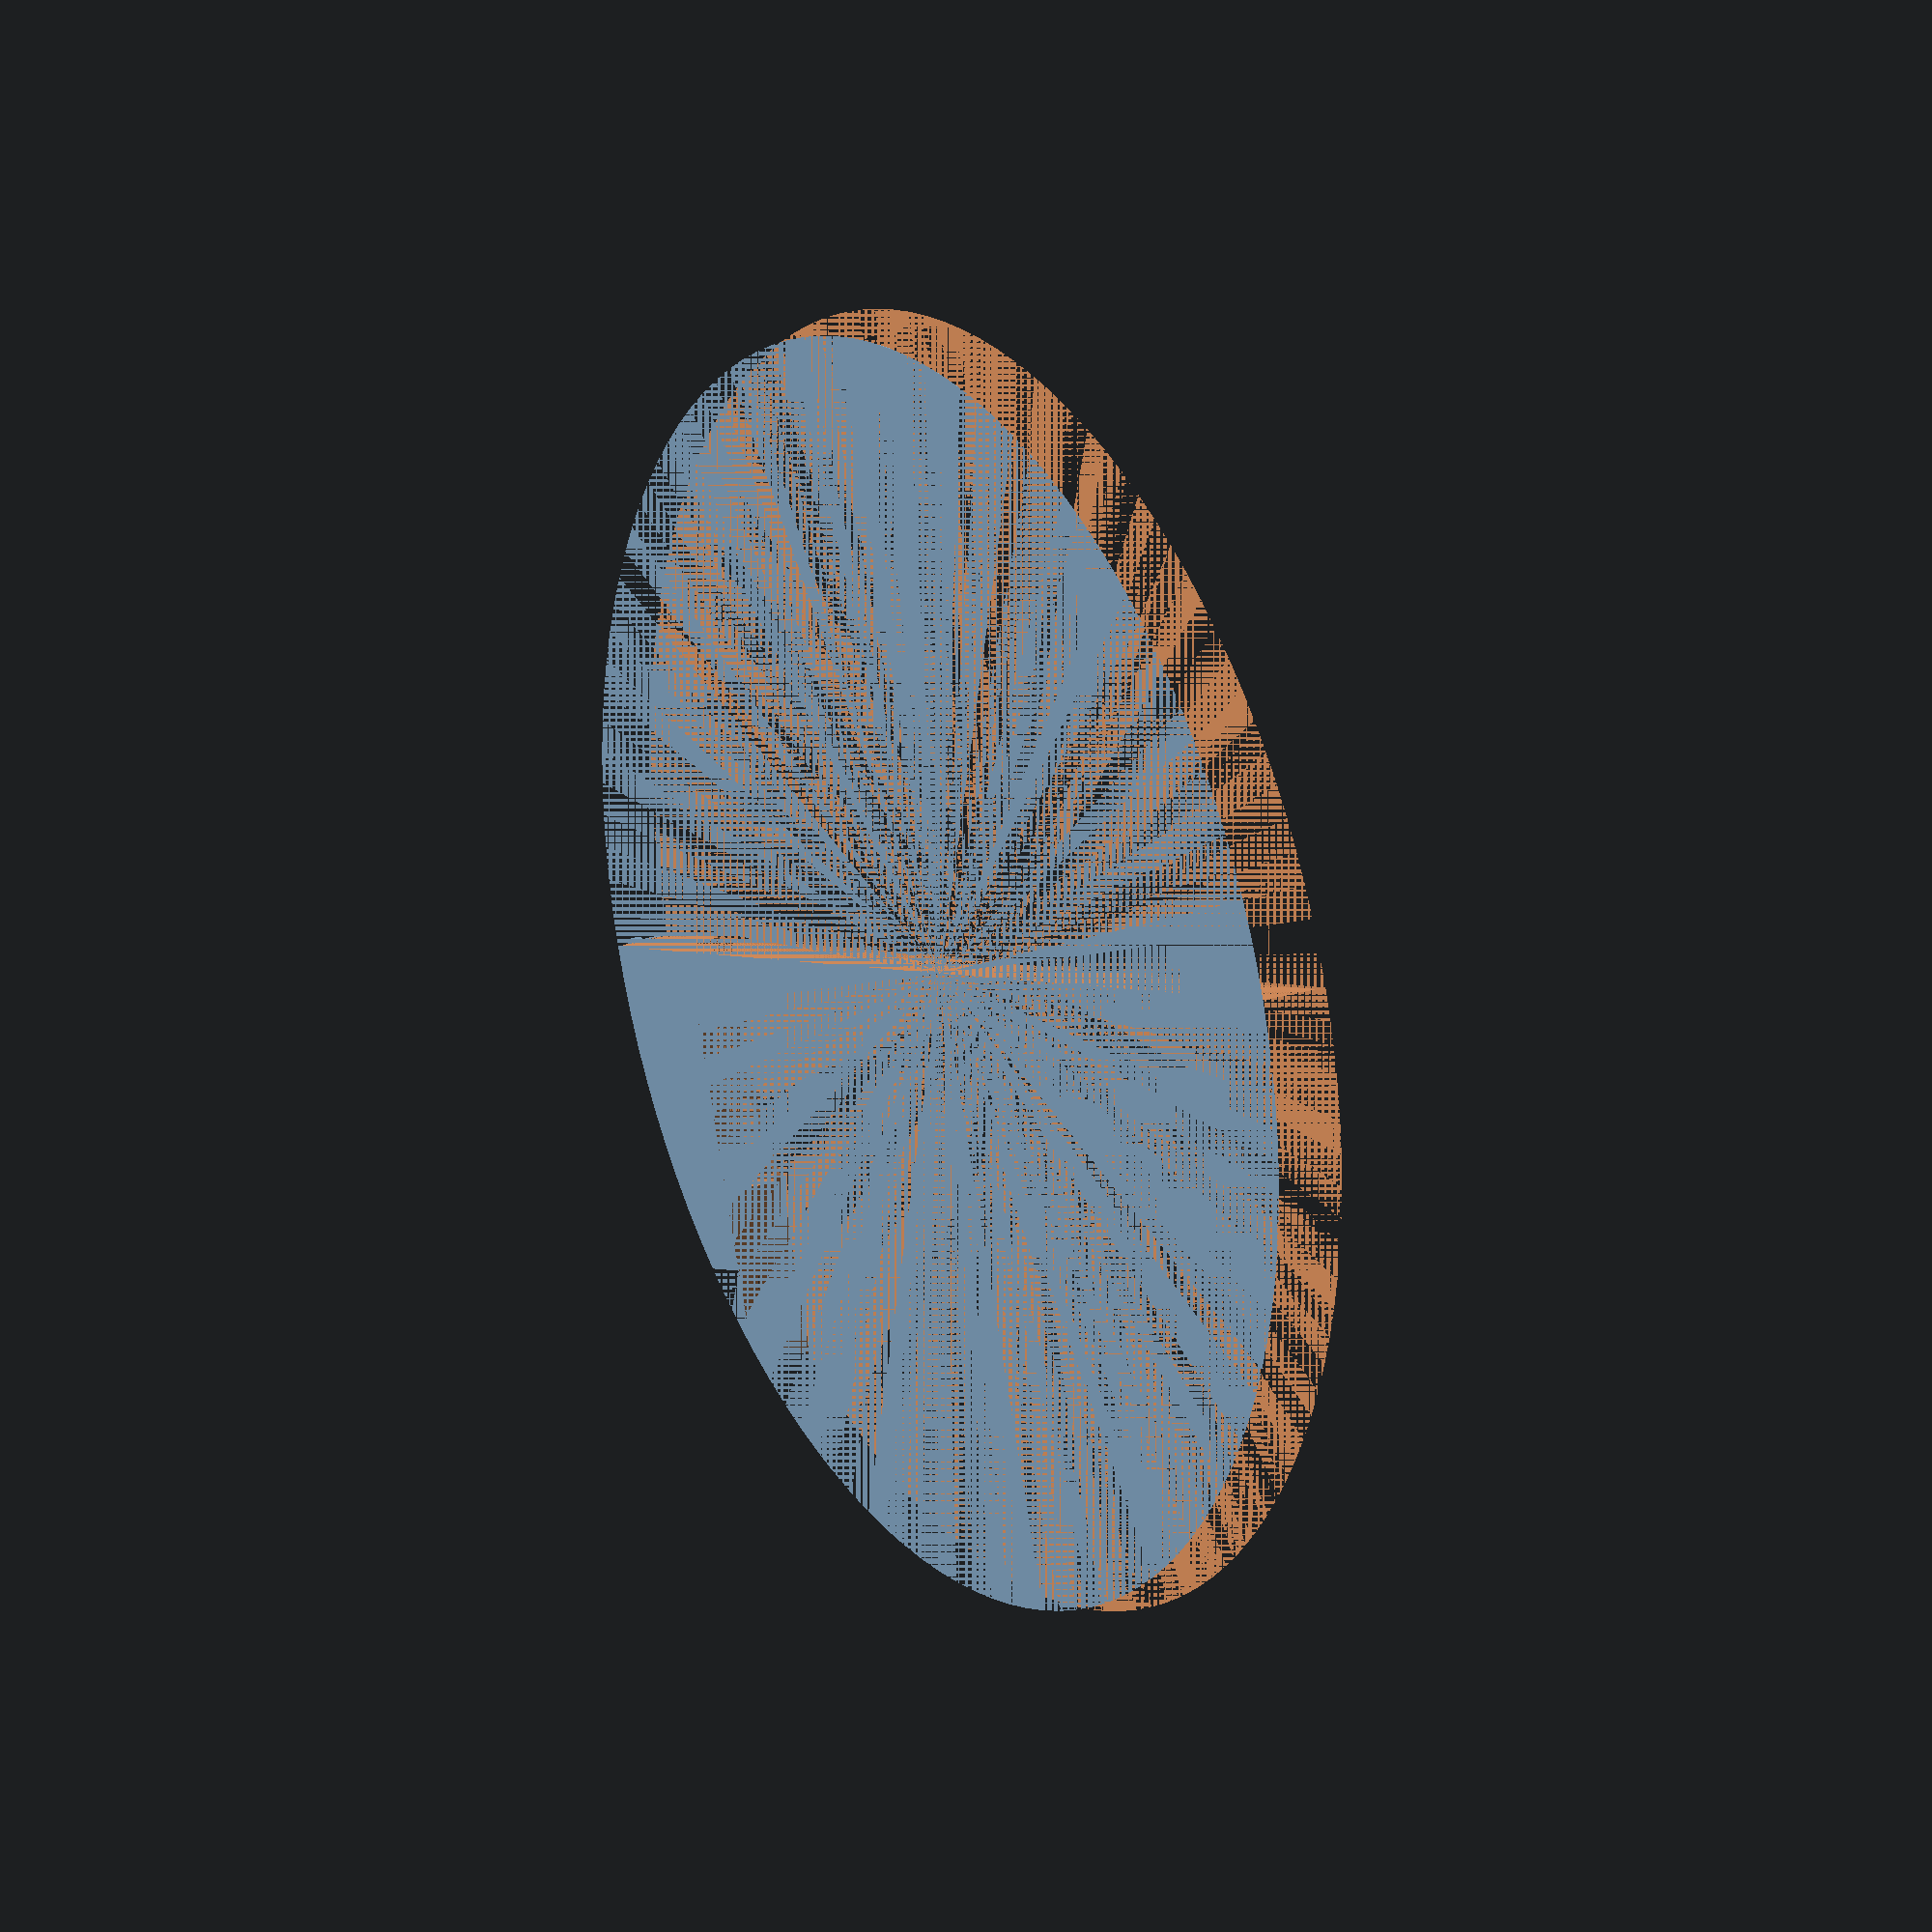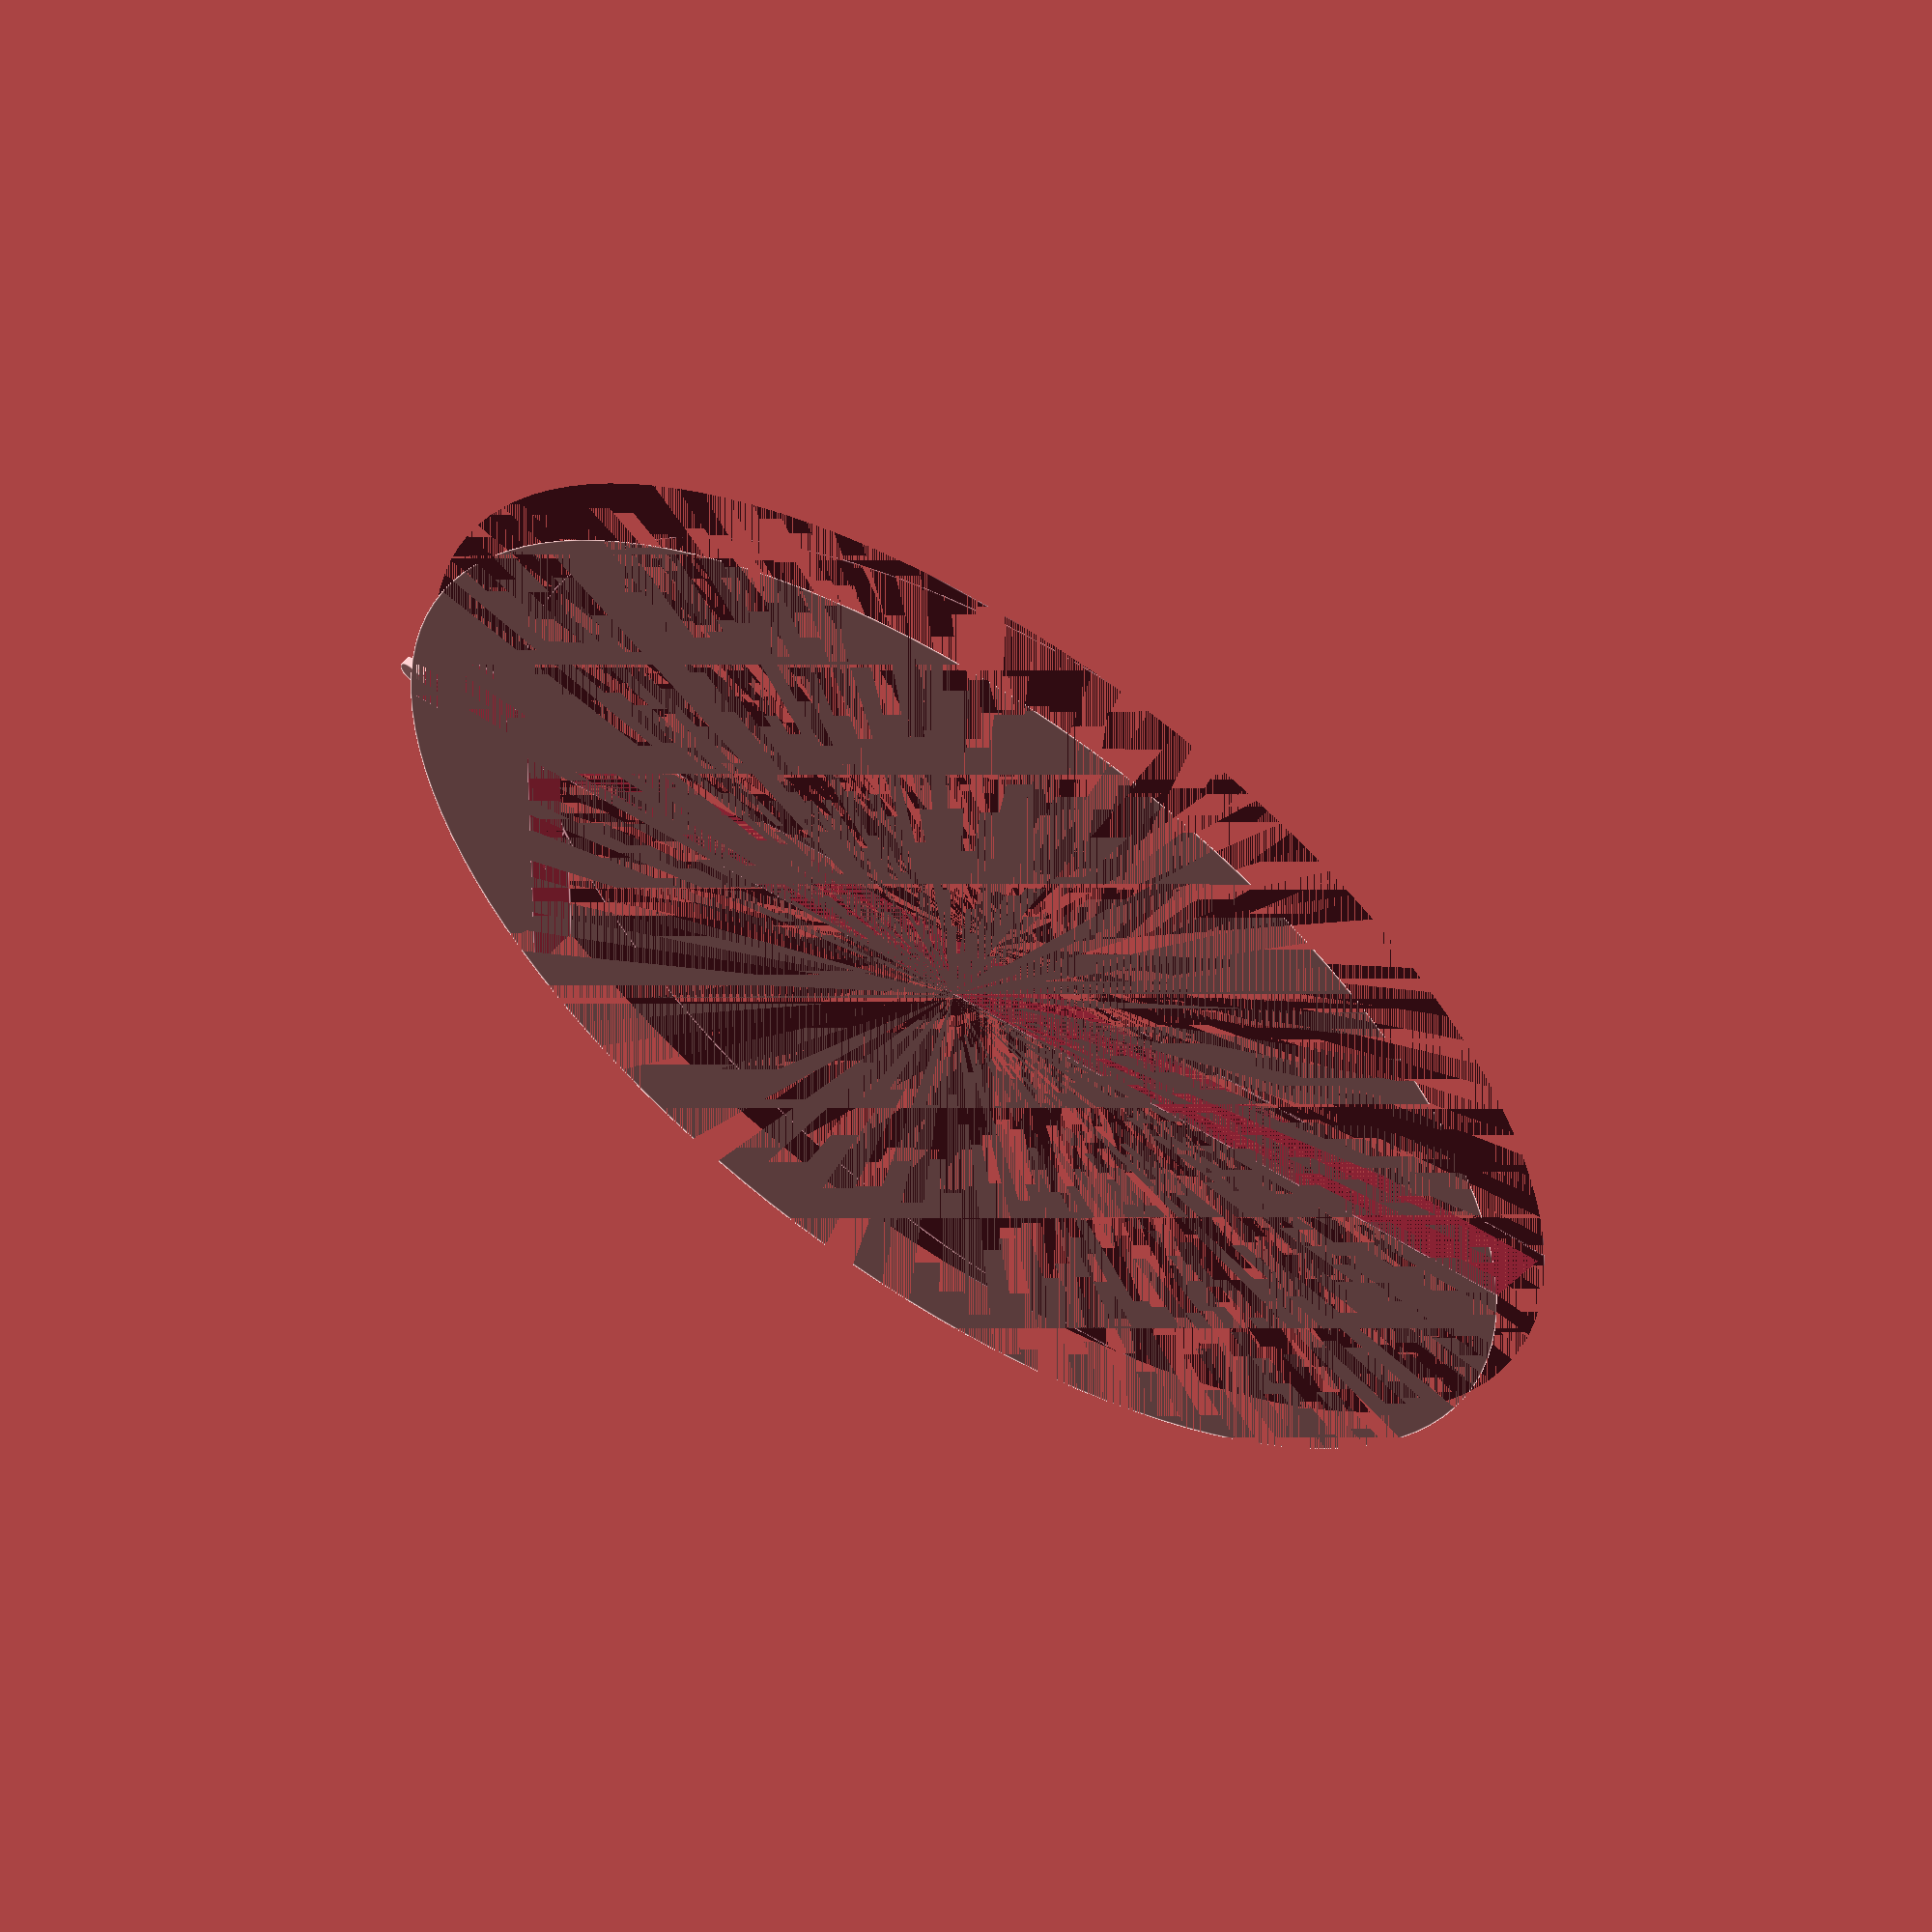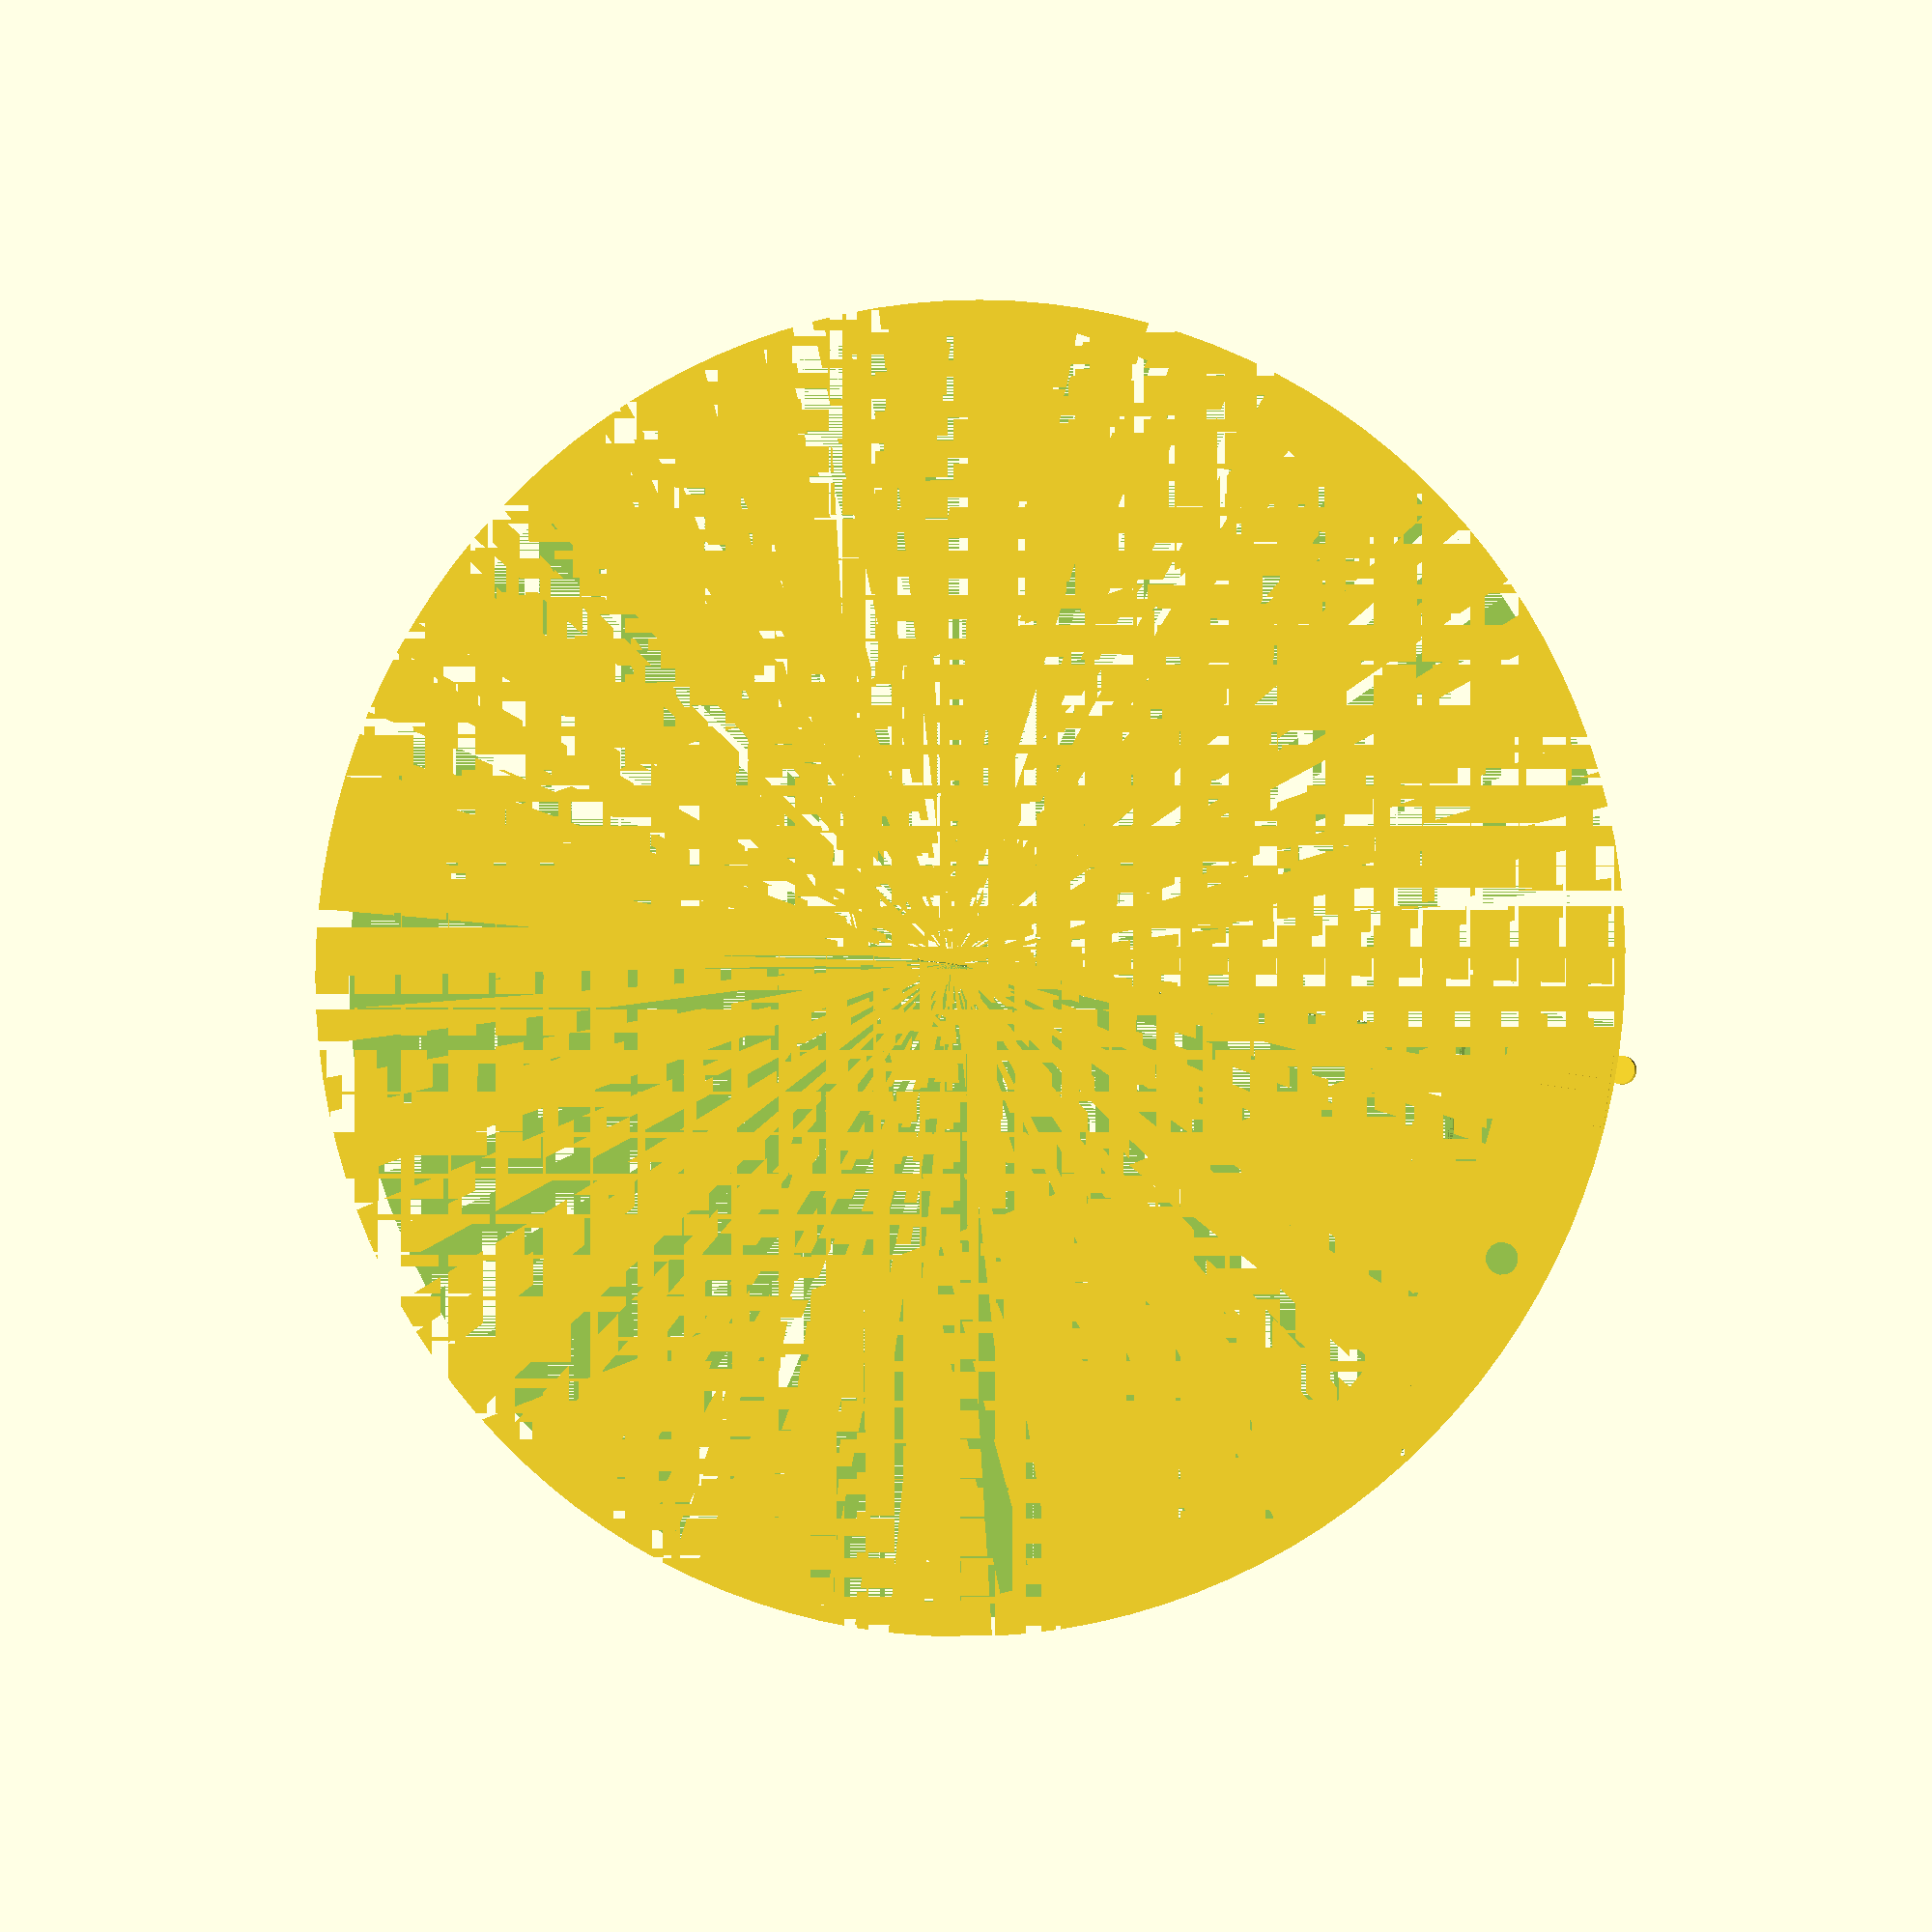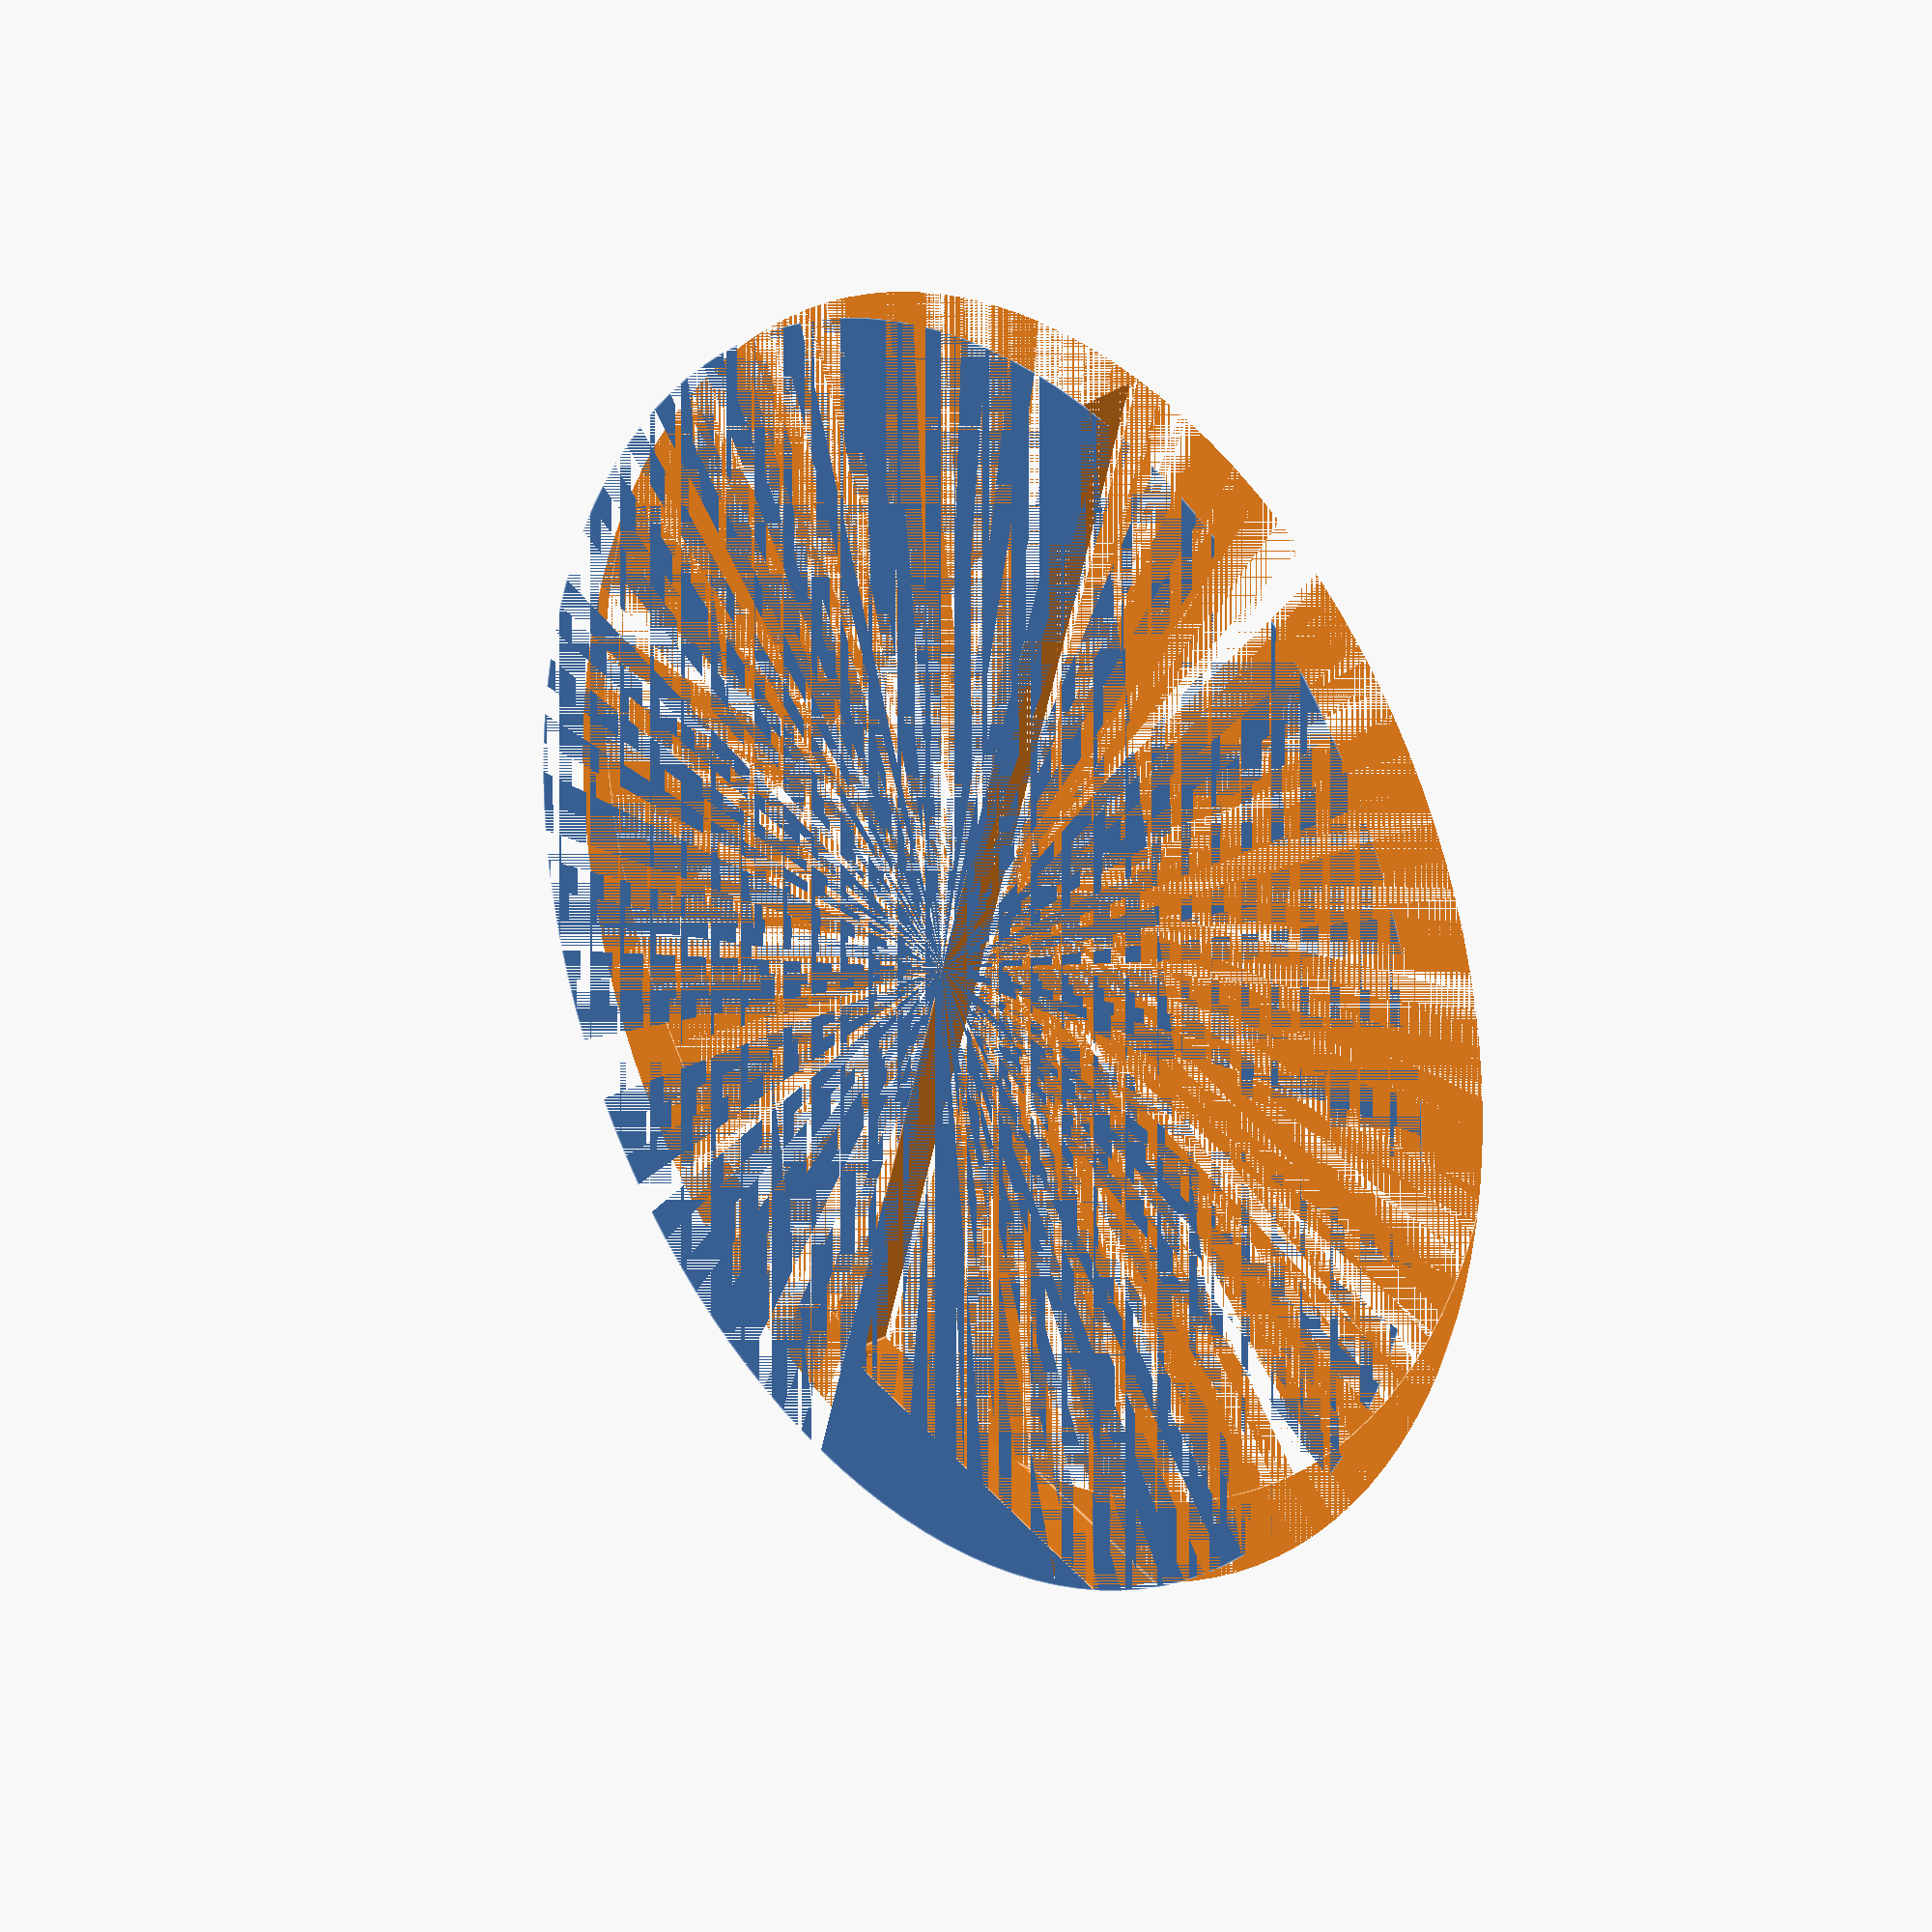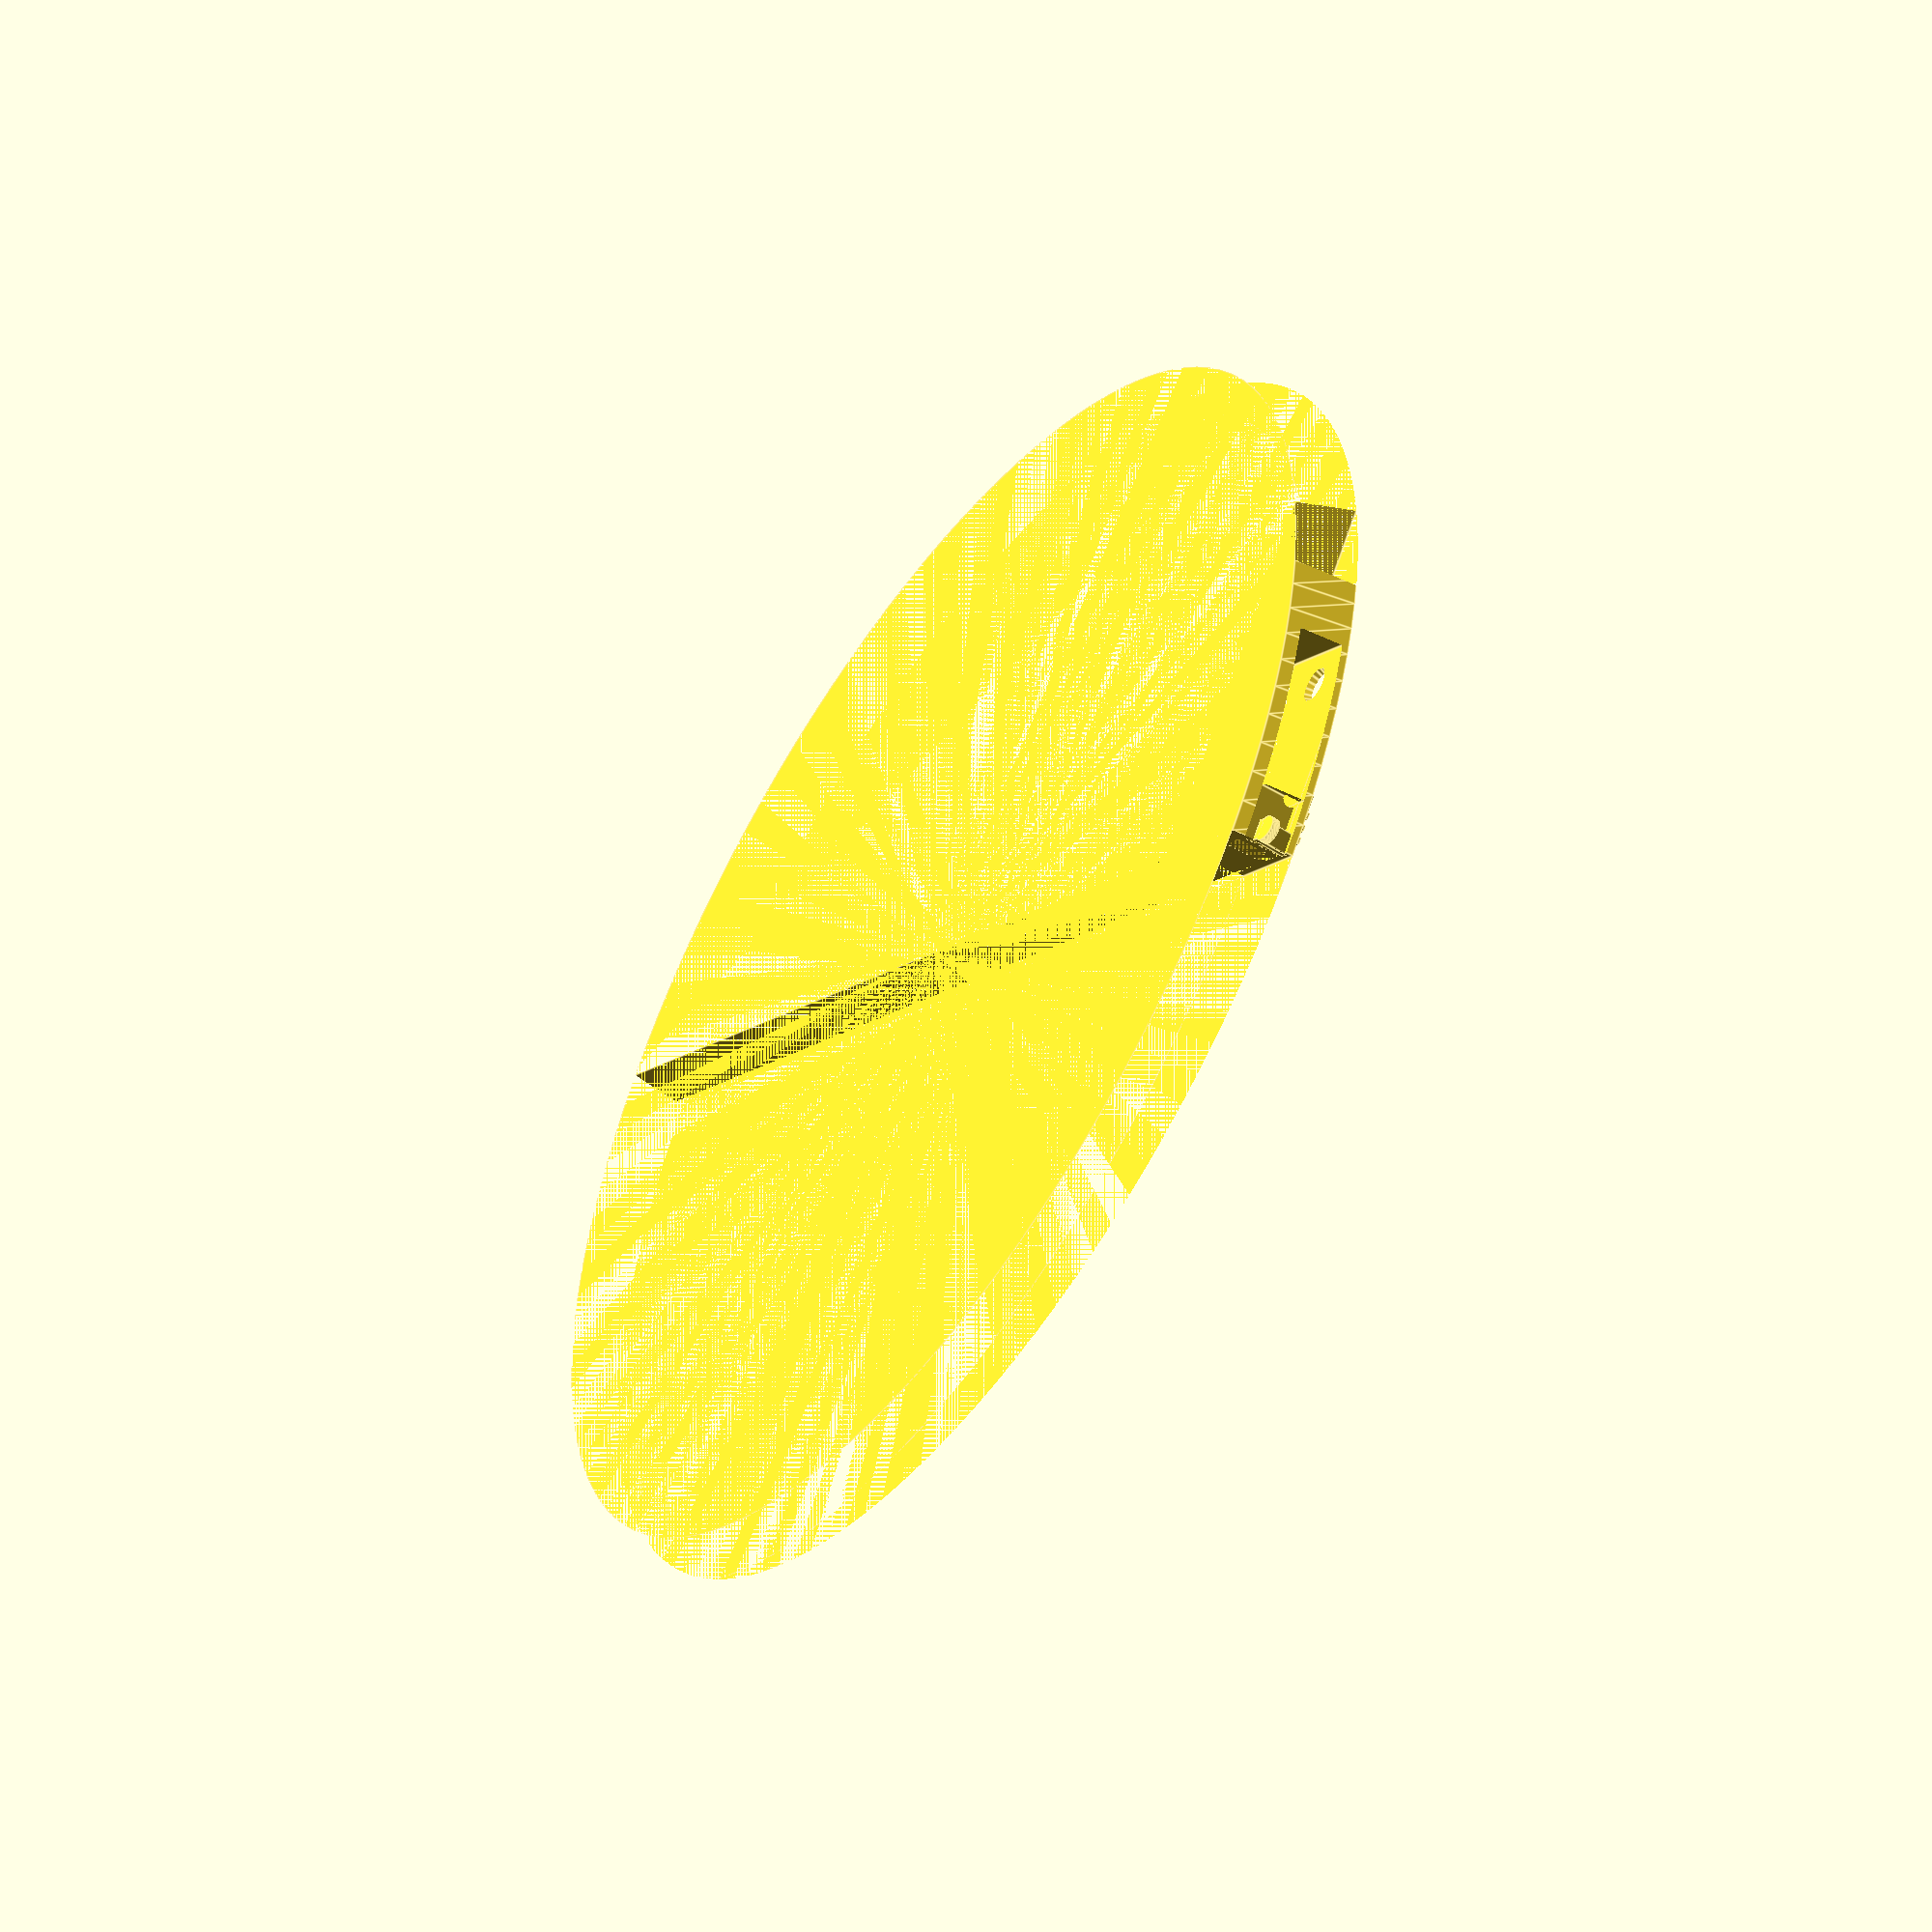
<openscad>
// This is actual rev2 version

// vars
rad=140;
height=30;
width=14;
switchWidth=5.9;
buttonTopSupport=2;
topCut=1;
buttonBottomCut=height-(switchWidth+buttonTopSupport+topCut);
btnLength=13;
trackWall = 3;


difference(){

    // draw cylinder
    translate([0,-(rad-height),0], $fn=120)
        cylinder(h=width,r1=rad, r2=rad+3);
        
    // remove left half
    translate([-(rad+3),-rad*2+height-3,0])
    cube([rad+3,rad*2+6,width]);
    
    // remove bottom quarter
    translate([0,-rad*2+height-3,0])
    cube([rad+3, rad*2-height+3,width]);
    
    // remove for button

    translate([0,height-topCut,trackWall])
    cube([btnLength, (topCut+3), width-4.5]);

    // leave support for button
    // cut out button hole
    rotate([-2,0,0])
    translate([0, height-(topCut+buttonTopSupport+switchWidth), trackWall+1])
    cube([btnLength,switchWidth,width-5]);
    
    // leave support for button
    translate([0, 0, trackWall])
    cube([btnLength,height-buttonBottomCut, width-4]);
    
    // cut off tail
    tail=70;
    translate([tail,0,0])
    cube([23,15,width]);
    
    // cut out "spring"
    translate([btnLength, 0, trackWall])
    cube([40, height+3, 9.5]);
    
    // separate clicking area spring
    translate([0,0,width-2])
    cube([switchWidth+47,height,0.5]);
    
    outerWall = 2;
    // remove outer side part diagonal
    translate([0, -(rad-10), width-outerWall])
    cylinder(h=2,r1=rad,r2=rad, $fn=120);
    
    // spring holes
    translate([45,15,10])
    cylinder(h=10, r1=5);
 
 // remove some on inside
 translate([13, 30, 10.71])
rotate([90,0,0])
cylinder(h=22, r=1.8, $fn=30);
    
 
}
// ADD BUTTONPRESSER
rotate([-2,0,0])
 translate([2, 22, width-1.5])
cube([10,4,2]);

*rotate([90,0,90])
*cylinder(h=10, r=1.2, $fn=20);

// add stiffeners next to button

*translate([0,13,width])
*cube([10,19.6,0.3]);

translate([0,13,width])
cube([15,19,0.3]);



// add three more layer next to button for "texture"
translate([3.5,17,width+0.3])
cube([1.5,15,0.5]);

translate([6.5,17,width+0.3])
cube([1.5,15,0.5]);

translate([9.5,17,width+0.3])
cube([1.5,15,0.5]);


// adding a top button?
// first add angled connector
translate([0, height + 0.5, 5])
rotate([7,0,0])
cube([5,2,8]);
// then add a circtular button
translate([2.5, height+3.5,5.37])
rotate([7,0,0])
cylinder(h=2, r1=3, r2=3, $fn=100);
// square button alternative
*translate([0, height+0.5,6])
*cube([5,5,2]);

</openscad>
<views>
elev=336.8 azim=107.7 roll=238.7 proj=o view=solid
elev=300.8 azim=91.3 roll=213.5 proj=o view=edges
elev=183.4 azim=278.5 roll=168.1 proj=p view=wireframe
elev=157.4 azim=342.4 roll=311.9 proj=p view=edges
elev=51.8 azim=235.5 roll=236.2 proj=o view=edges
</views>
